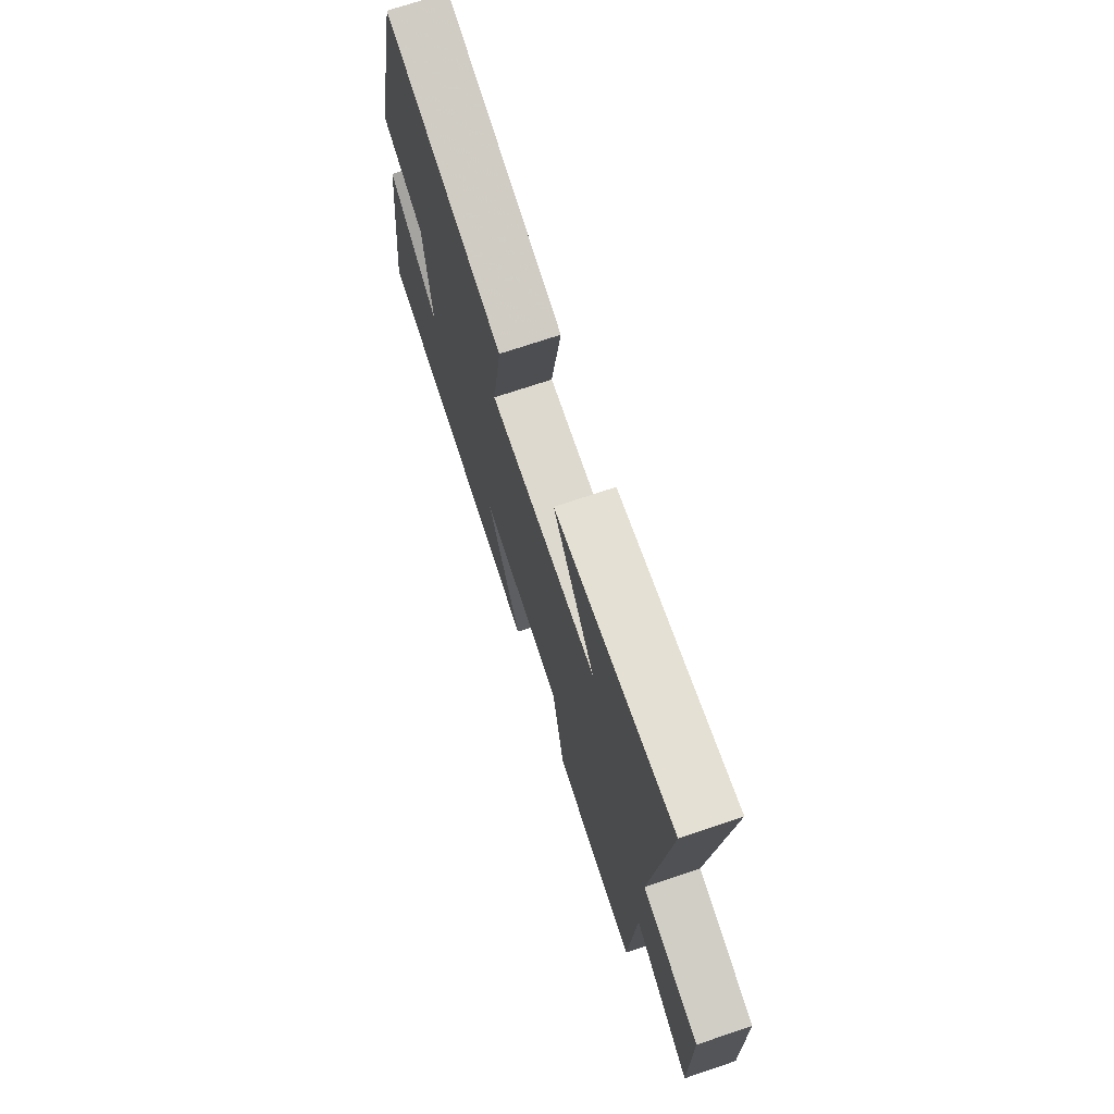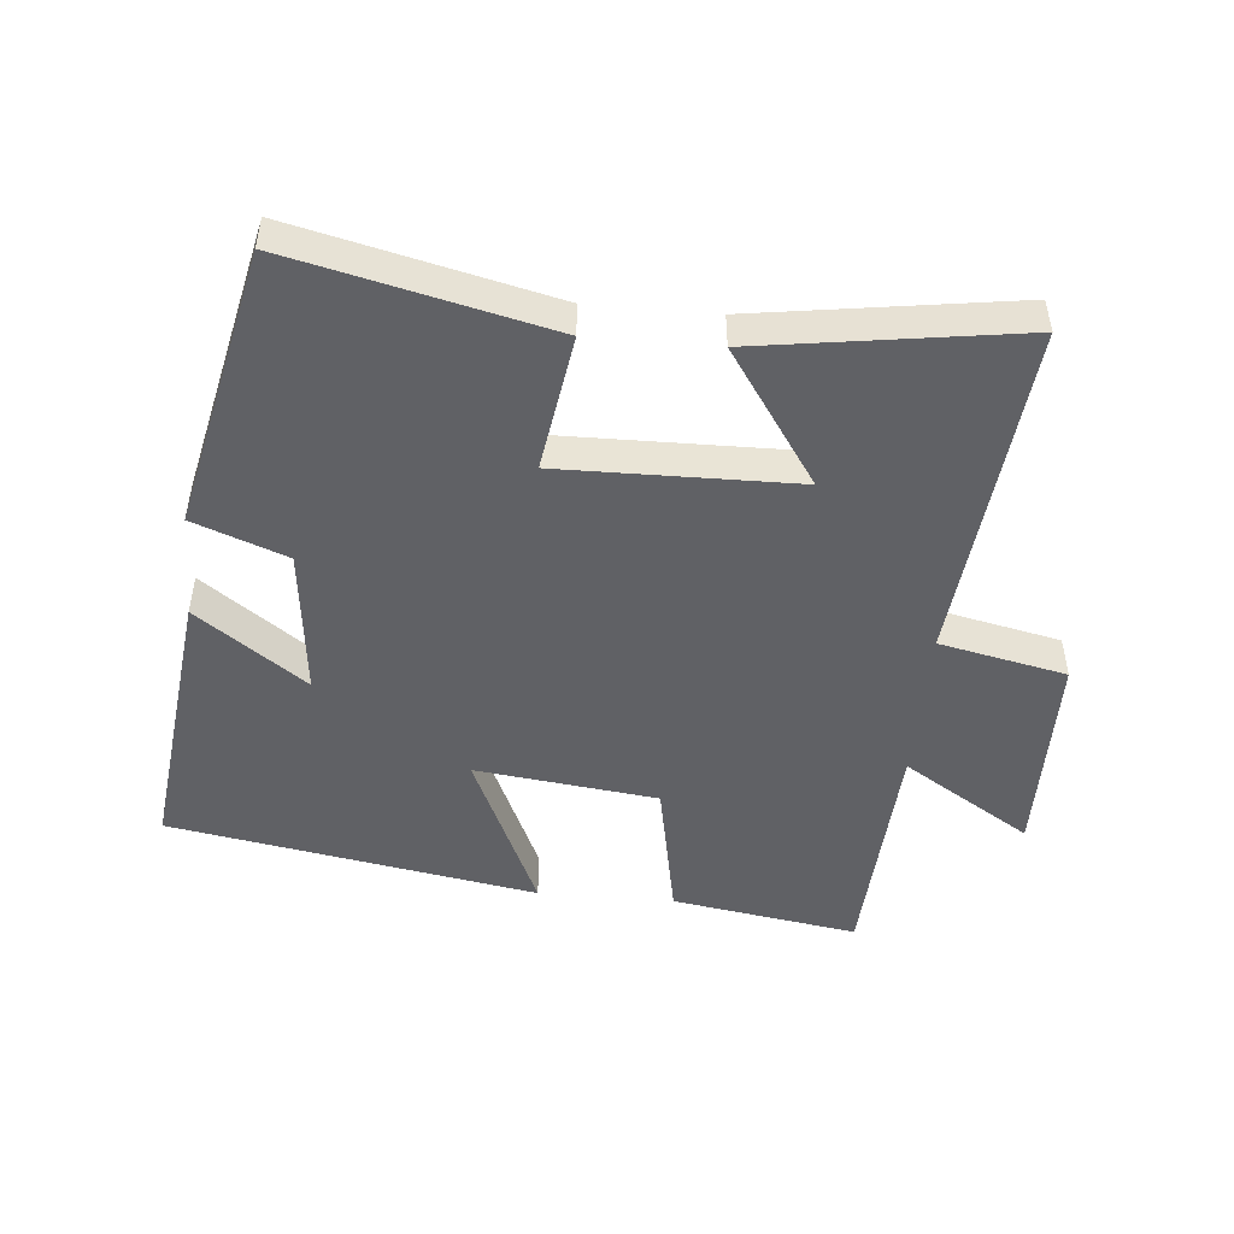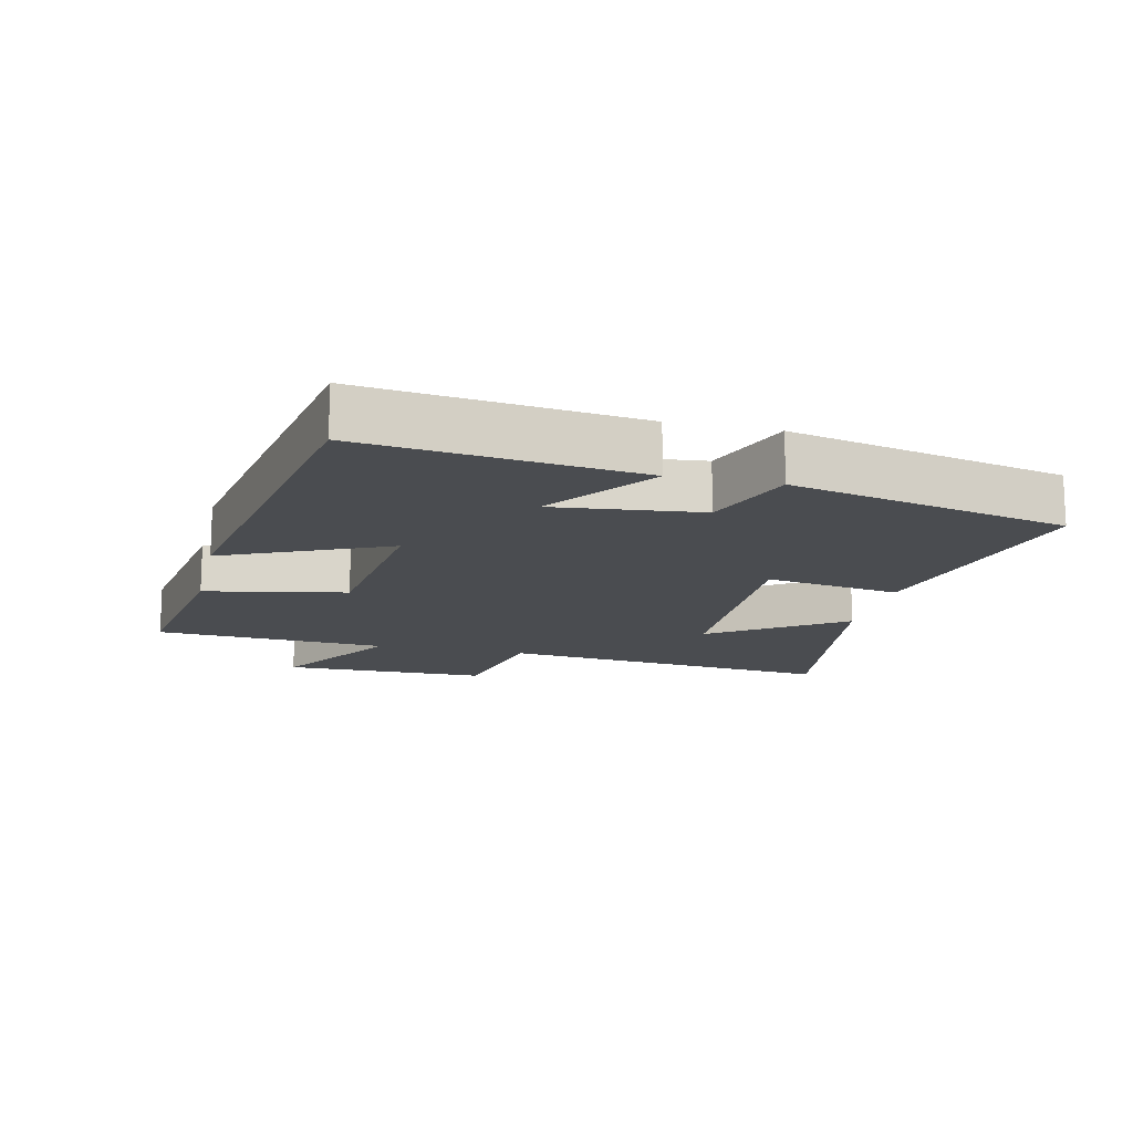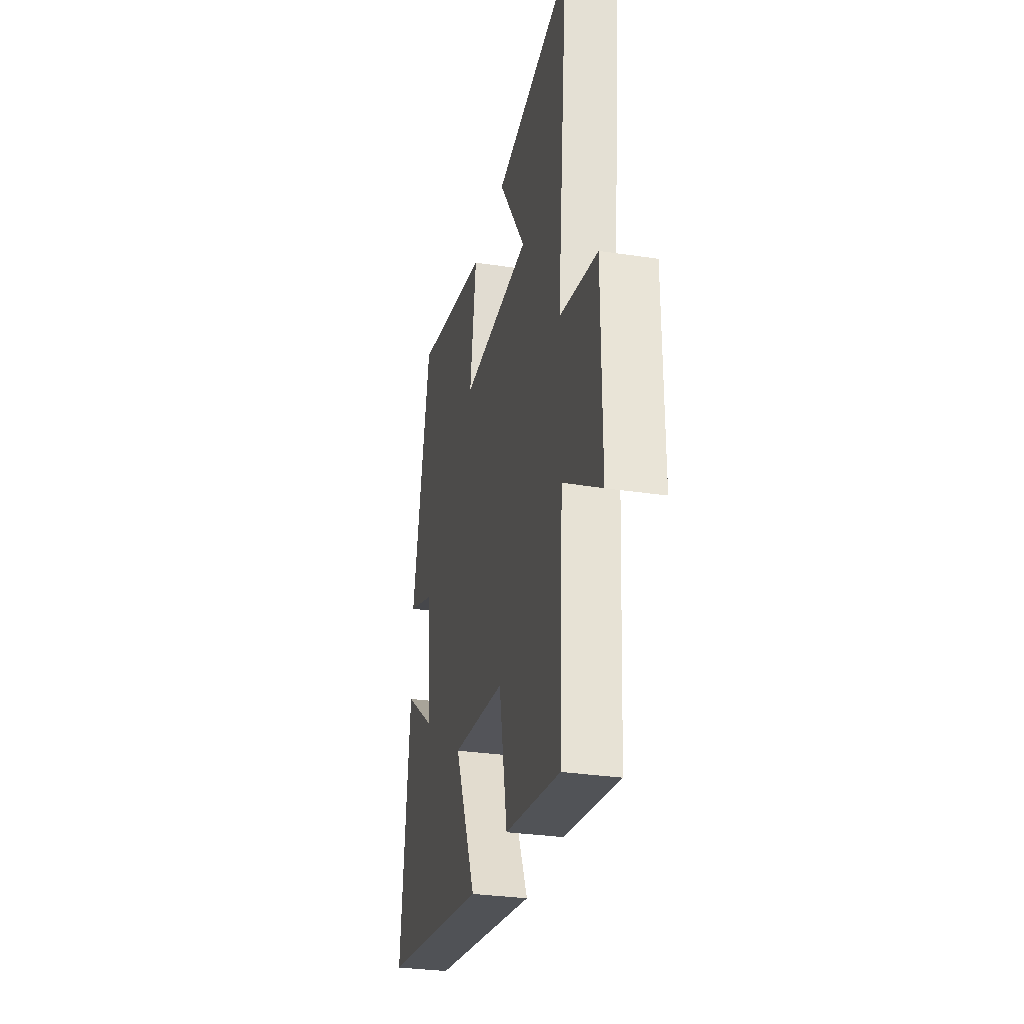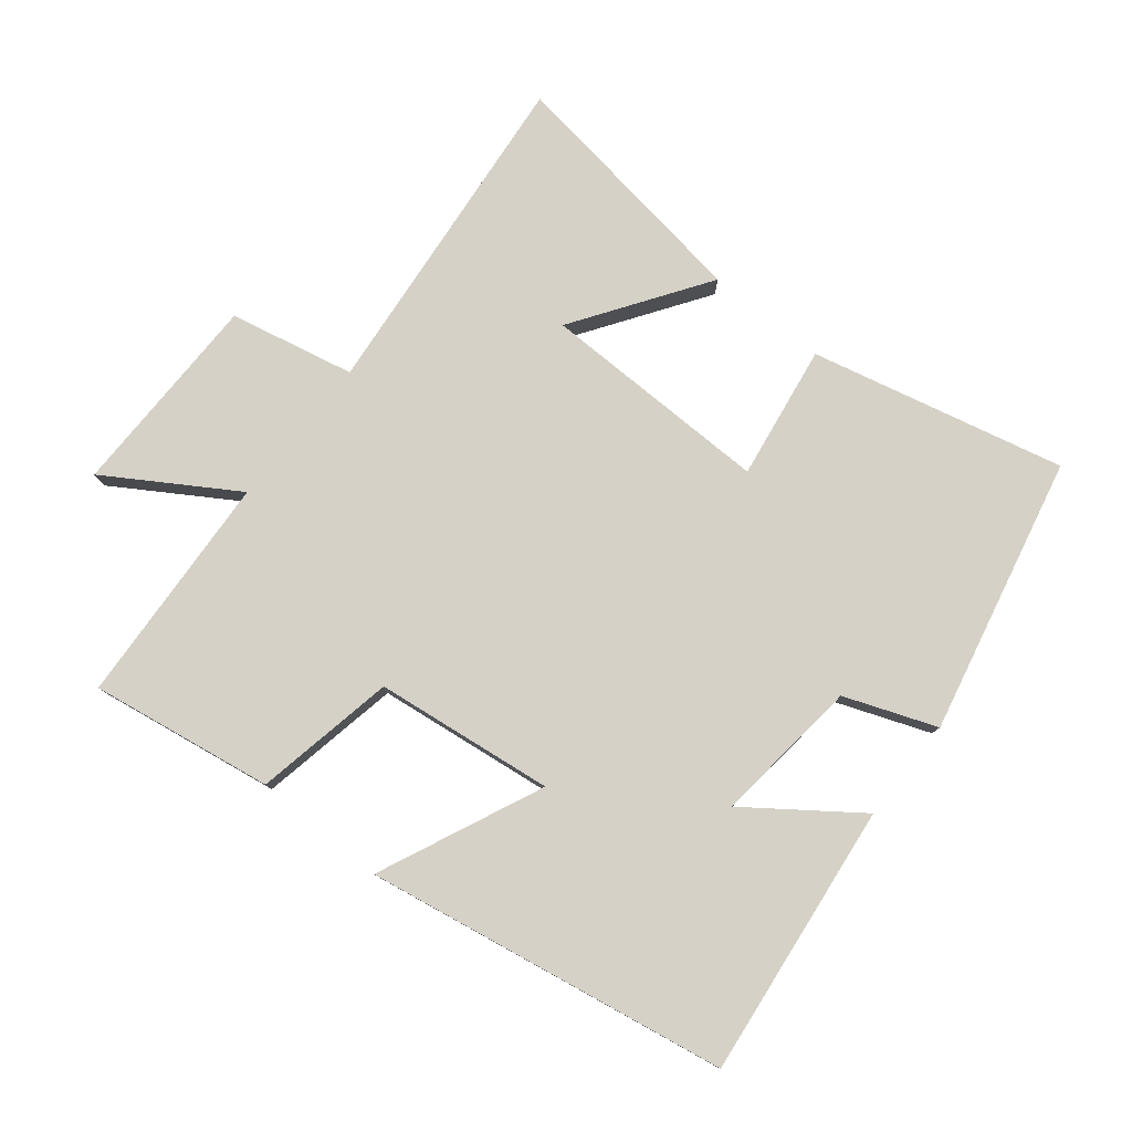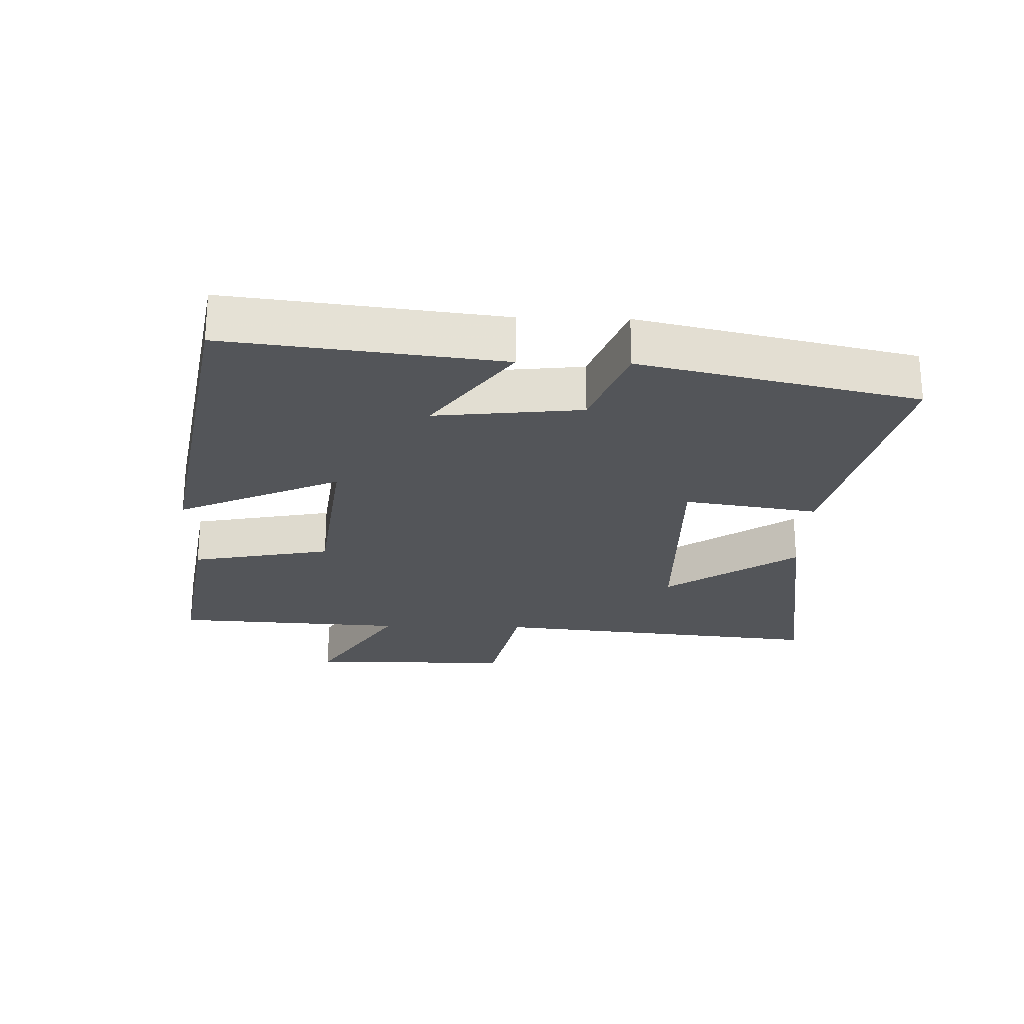
<metadata>
{"format":"obj","ext":"obj","renderer":"f3d","projection":"perspective","resolution":1024,"background":"white","views":[{"elev":72.0,"azim":71.4,"up":"+Z"},{"elev":-48.6,"azim":-5.0,"up":"+Y"},{"elev":-15.0,"azim":-102.9,"up":"+Y"},{"elev":-30.6,"azim":77.7,"up":"+Z"},{"elev":78.9,"azim":-141.1,"up":"+Y"},{"elev":-24.4,"azim":-91.5,"up":"+Y"}]}
</metadata>
<code>
v -0.55 0.07 -0.403
v -0.5 0.07 0.013
v -0.337 0.07 -0.106
v -0.361 0.07 0.118
v -0.5 0.07 0.171
v -0.405 0.07 0.591
v -0.02 0.07 0.5
v -0.052 0.07 0.295
v 0.3 0.07 0.299
v 0.164 0.07 0.5
v 0.552 0.07 0.556
v 0.5 0.07 0.044
v 0.69 0.07 0.003
v 0.692 0.07 -0.311
v 0.5 0.07 -0.19
v 0.479 0.07 -0.545
v 0.201 0.07 -0.5
v 0.16 0.07 -0.285
v -0.112 0.07 -0.251
v -0.001 0.07 -0.5
v -0.55 0 -0.403
v -0.5 0 0.013
v -0.337 0 -0.106
v -0.361 0 0.118
v -0.5 0 0.171
v -0.405 0 0.591
v -0.02 0 0.5
v -0.052 0 0.295
v 0.3 0 0.299
v 0.164 0 0.5
v 0.552 0 0.556
v 0.5 0 0.044
v 0.69 0 0.003
v 0.692 0 -0.311
v 0.5 0 -0.19
v 0.479 0 -0.545
v 0.201 0 -0.5
v 0.16 0 -0.285
v -0.112 0 -0.251
v -0.001 0 -0.5
f 19 20 1
f 15 16 17 18
f 15 18 19
f 12 13 14 15
f 12 15 19
f 9 10 11 12
f 8 9 12 19
f 5 6 7 8
f 4 5 8
f 3 4 8 19
f 1 2 3
f 1 3 19
f 21 40 39
f 38 37 36 35
f 39 38 35
f 35 34 33 32
f 39 35 32
f 32 31 30 29
f 39 32 29 28
f 28 27 26 25
f 28 25 24
f 39 28 24 23
f 23 22 21
f 39 23 21
f 1 21 22 2
f 2 22 23 3
f 3 23 24 4
f 4 24 25 5
f 5 25 26 6
f 6 26 27 7
f 7 27 28 8
f 8 28 29 9
f 9 29 30 10
f 10 30 31 11
f 11 31 32 12
f 12 32 33 13
f 13 33 34 14
f 14 34 35 15
f 15 35 36 16
f 16 36 37 17
f 17 37 38 18
f 18 38 39 19
f 19 39 40 20
f 20 40 21 1

</code>
